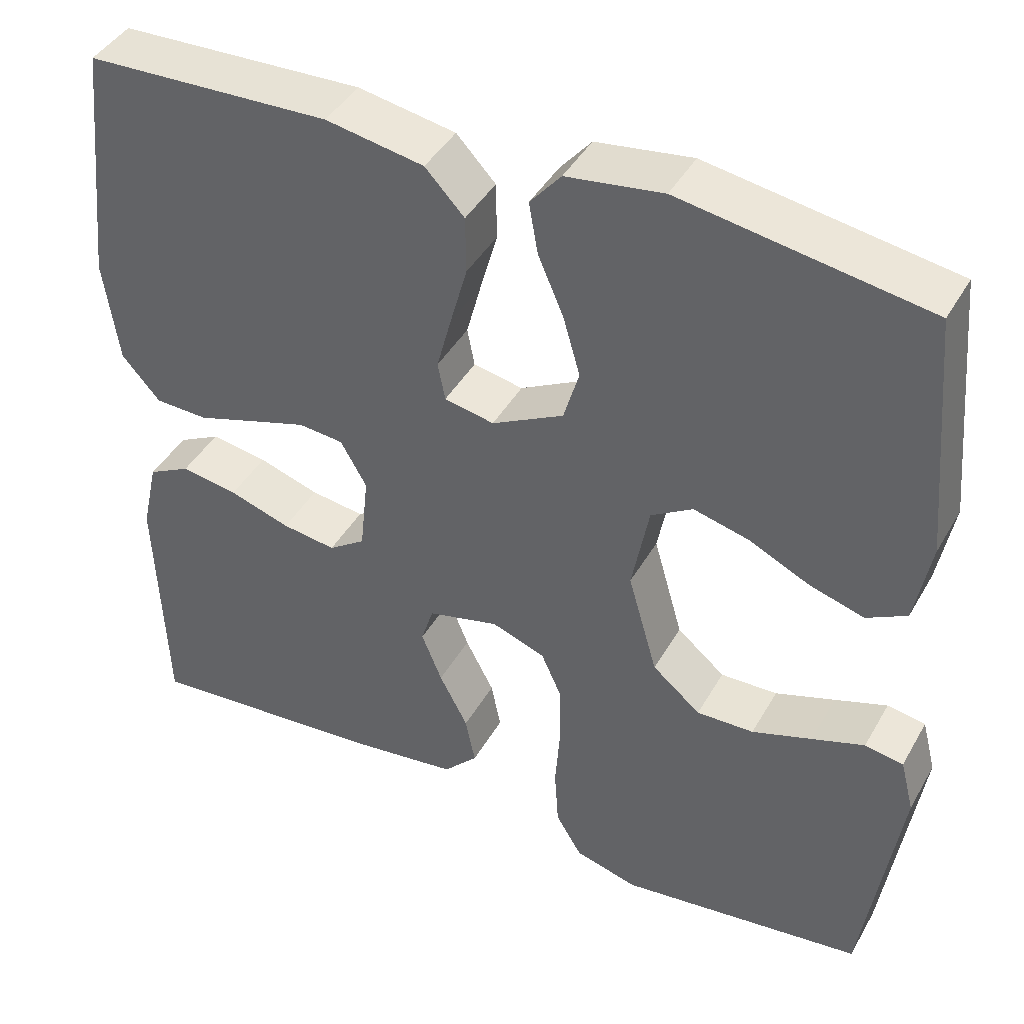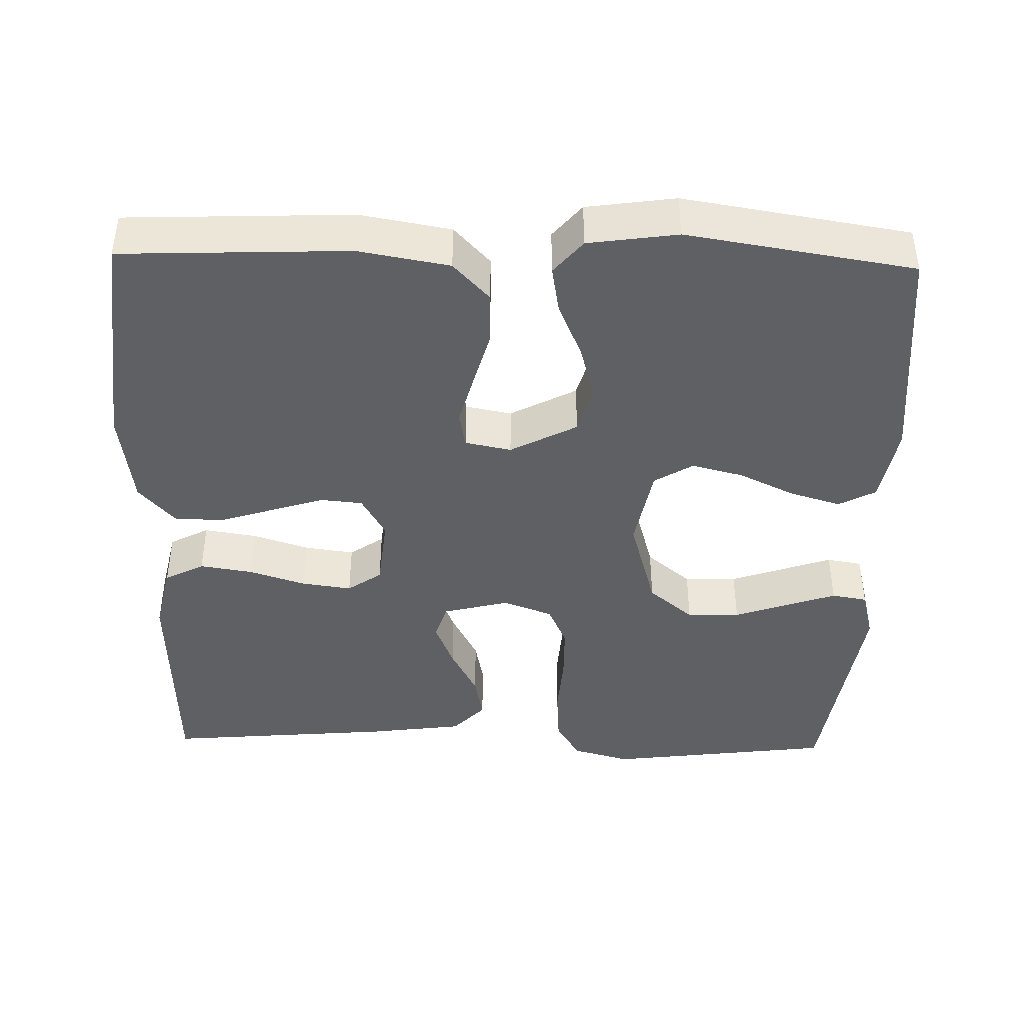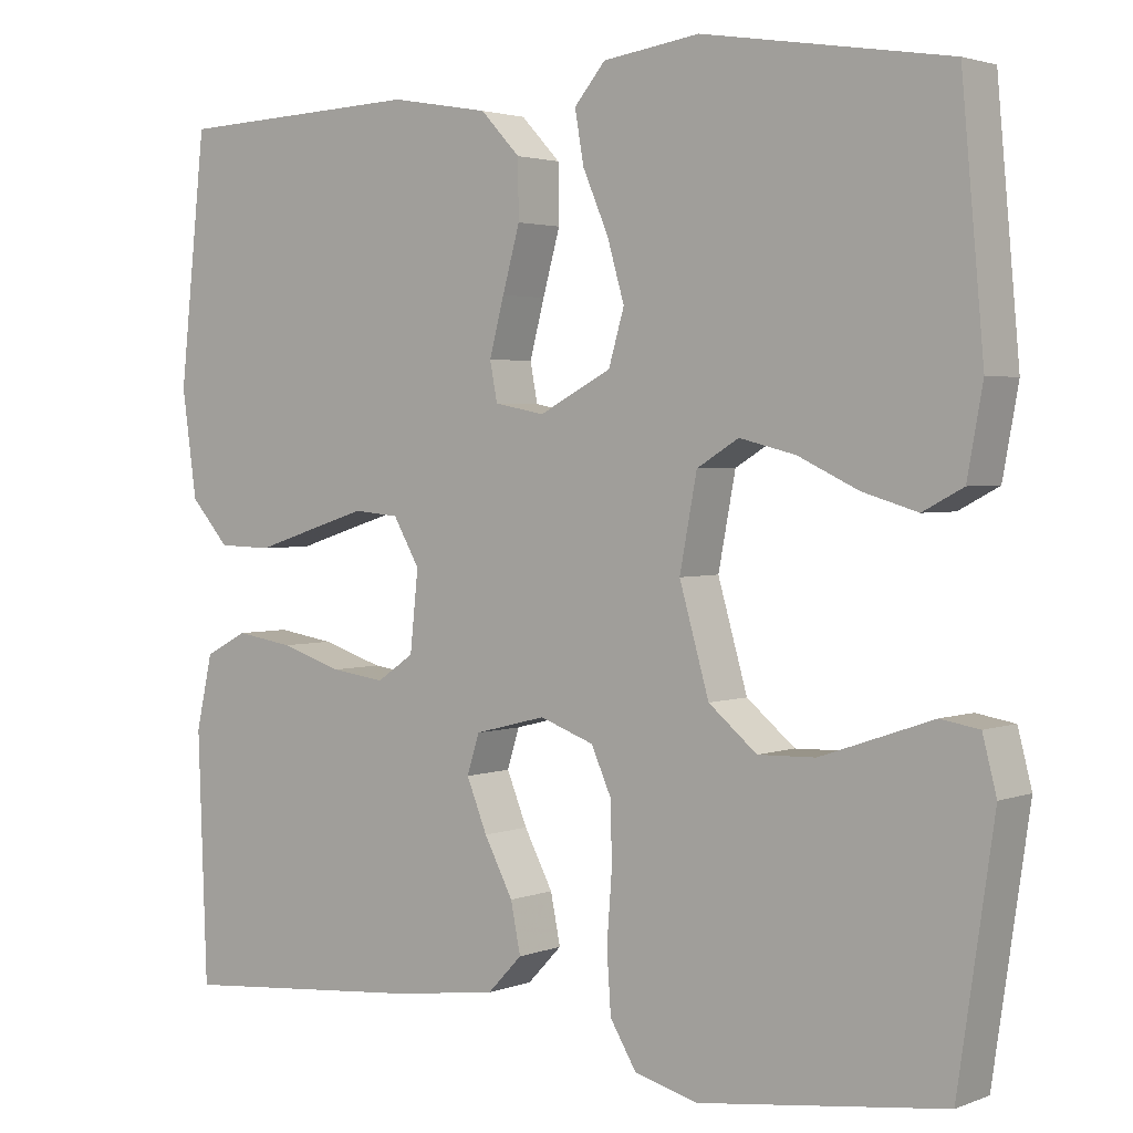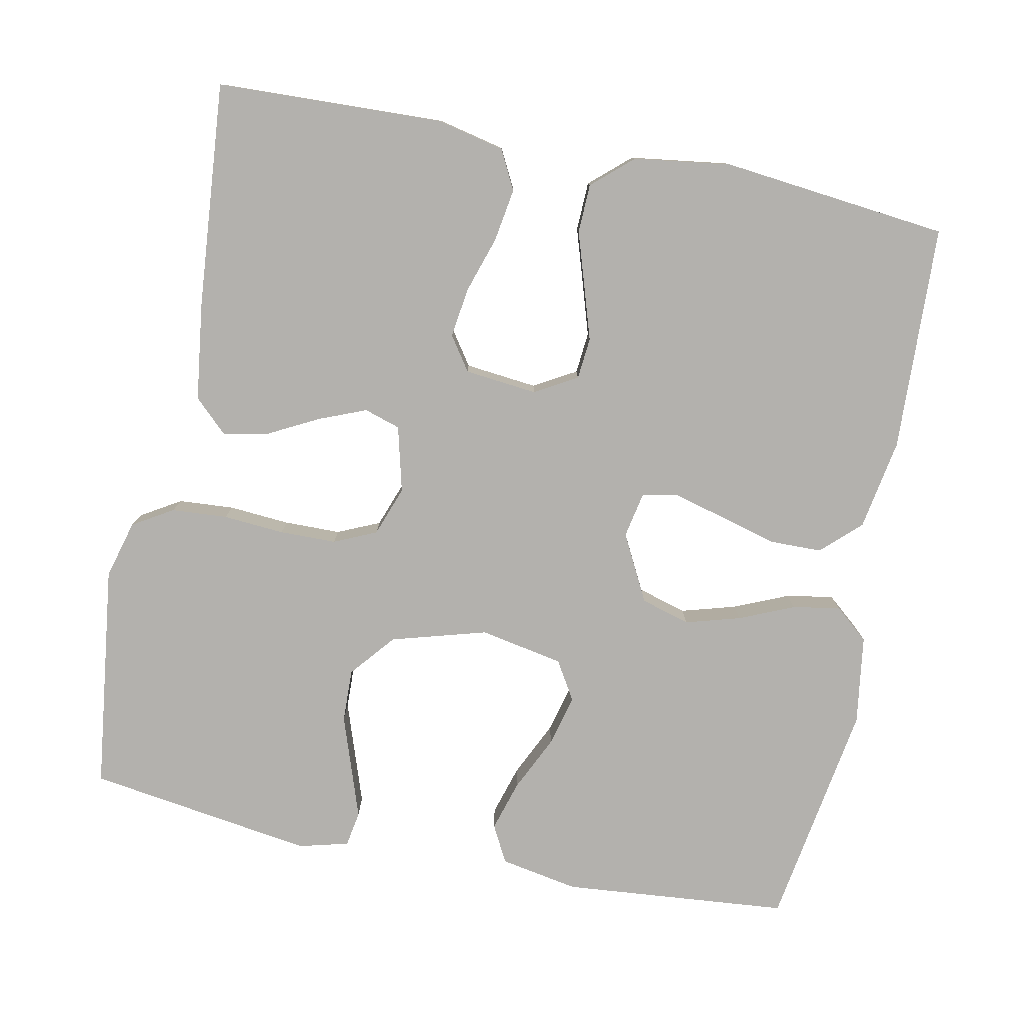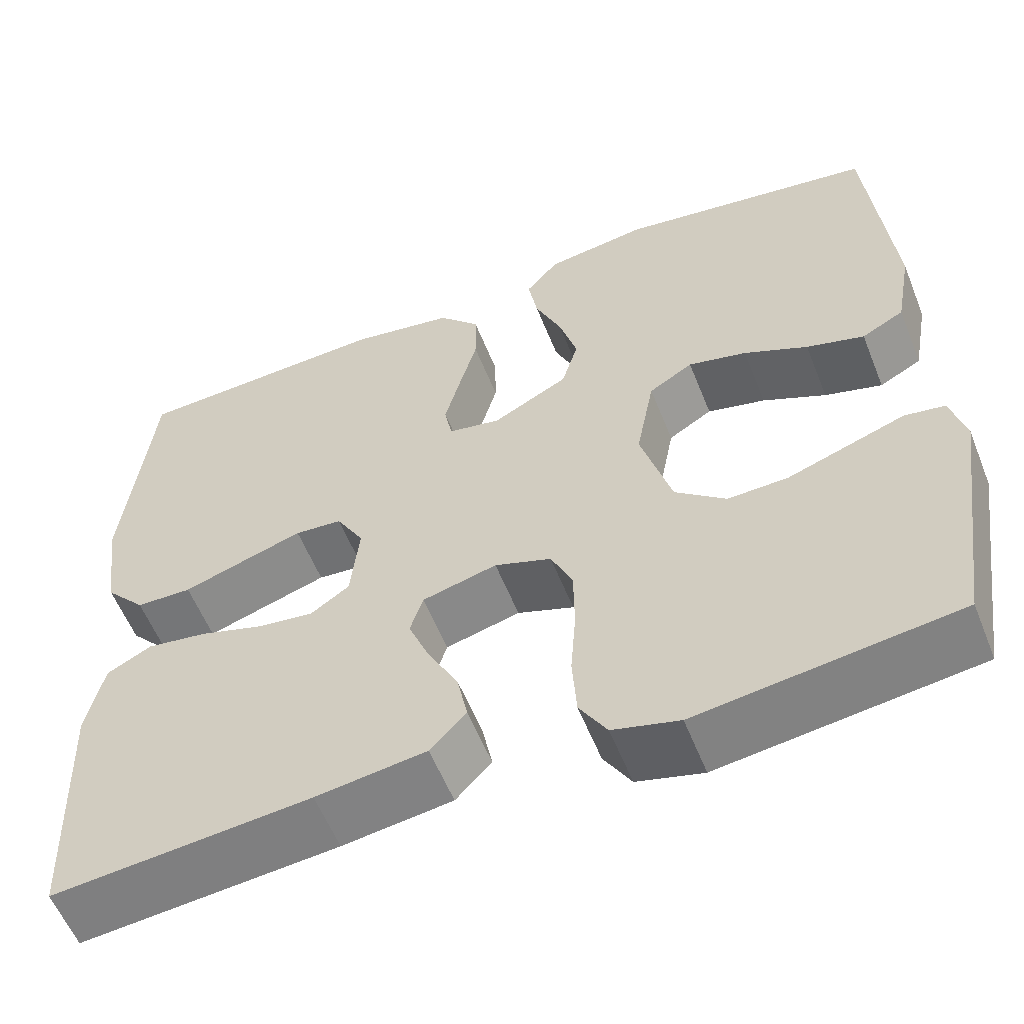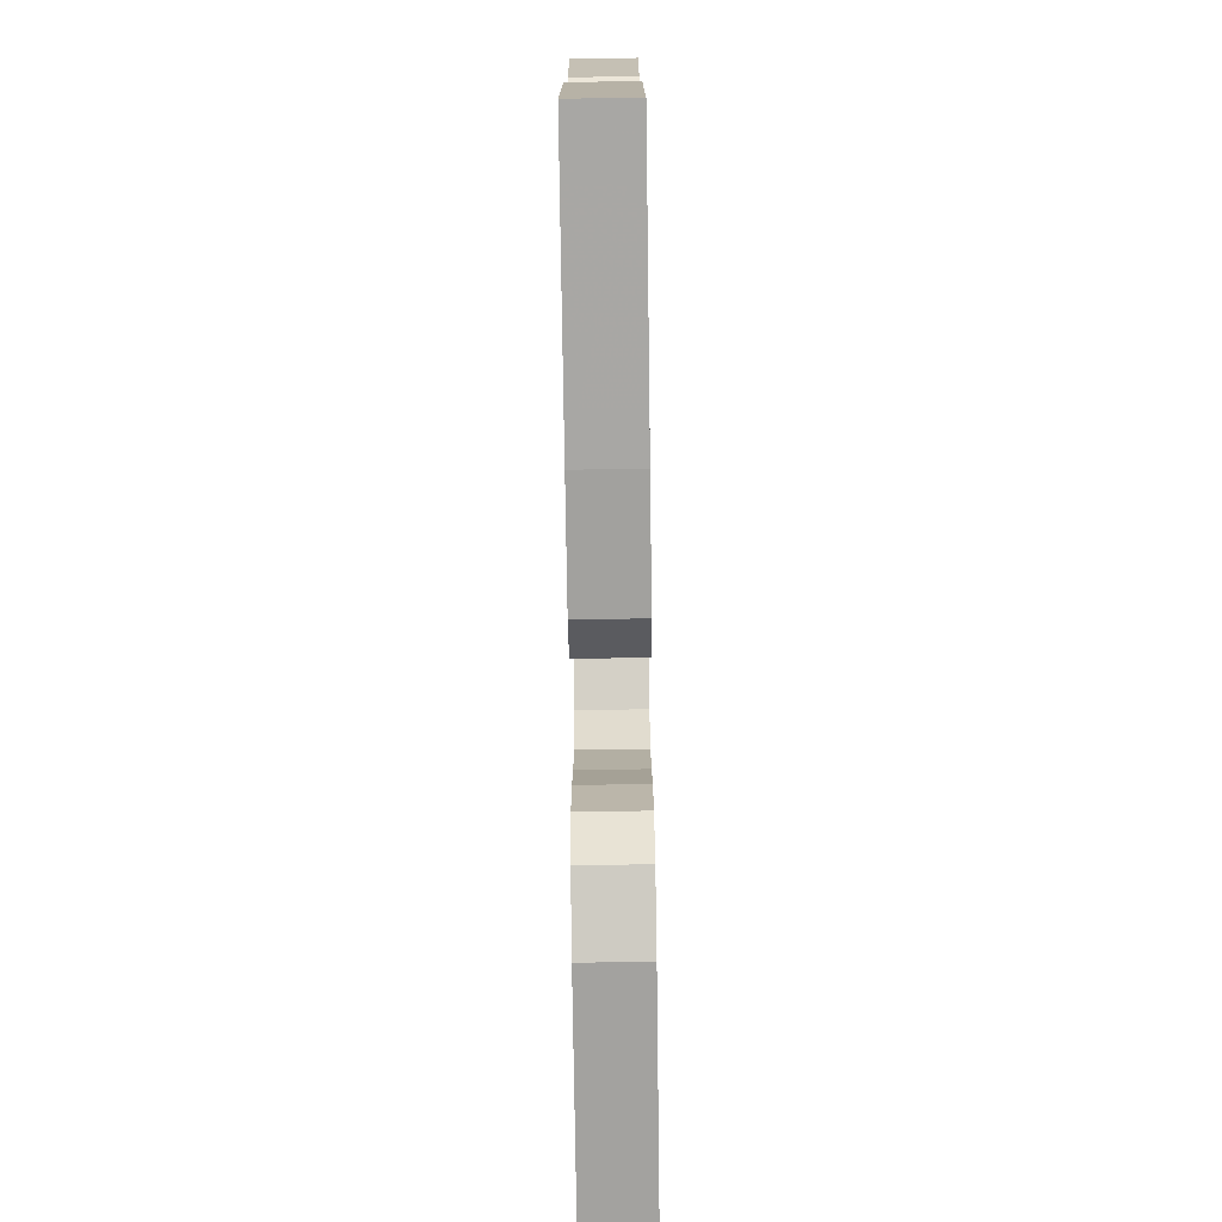
<metadata>
{"format":"obj","ext":"obj","renderer":"f3d","projection":"perspective","resolution":1024,"background":"white","views":[{"elev":42.6,"azim":27.7,"up":"+Z"},{"elev":-42.7,"azim":-1.4,"up":"+Y"},{"elev":2.6,"azim":37.4,"up":"+Z"},{"elev":-79.2,"azim":-101.4,"up":"+Y"},{"elev":-57.6,"azim":21.7,"up":"+Z"},{"elev":-79.6,"azim":-89.2,"up":"+Z"}]}
</metadata>
<code>
v -0.5 0.07 -0.5
v -0.511 0.07 -0.2
v -0.491 0.07 -0.11
v -0.439 0.07 -0.083
v -0.369 0.07 -0.094
v -0.294 0.07 -0.118
v -0.228 0.07 -0.127
v -0.183 0.07 -0.096
v -0.173 0.07 0
v -0.205 0.07 0.056
v -0.26 0.07 0.061
v -0.33 0.07 0.039
v -0.402 0.07 0.016
v -0.467 0.07 0.018
v -0.514 0.07 0.071
v -0.532 0.07 0.2
v -0.5 0.07 0.5
v -0.2 0.07 0.512
v -0.08 0.07 0.491
v -0.032 0.07 0.44
v -0.031 0.07 0.37
v -0.052 0.07 0.294
v -0.07 0.07 0.226
v -0.061 0.07 0.179
v 0 0.07 0.167
v 0.088 0.07 0.213
v 0.107 0.07 0.278
v 0.086 0.07 0.351
v 0.055 0.07 0.423
v 0.044 0.07 0.486
v 0.082 0.07 0.531
v 0.2 0.07 0.548
v 0.5 0.07 0.5
v 0.527 0.07 0.2
v 0.508 0.07 0.096
v 0.459 0.07 0.07
v 0.392 0.07 0.09
v 0.318 0.07 0.125
v 0.25 0.07 0.142
v 0.199 0.07 0.111
v 0.178 0.07 0
v 0.214 0.07 -0.126
v 0.273 0.07 -0.175
v 0.343 0.07 -0.173
v 0.416 0.07 -0.148
v 0.48 0.07 -0.126
v 0.527 0.07 -0.134
v 0.544 0.07 -0.2
v 0.5 0.07 -0.5
v 0.2 0.07 -0.538
v 0.123 0.07 -0.517
v 0.091 0.07 -0.464
v 0.086 0.07 -0.39
v 0.092 0.07 -0.309
v 0.091 0.07 -0.234
v 0.066 0.07 -0.178
v 0 0.07 -0.154
v -0.087 0.07 -0.176
v -0.102 0.07 -0.224
v -0.077 0.07 -0.286
v -0.042 0.07 -0.353
v -0.03 0.07 -0.413
v -0.072 0.07 -0.457
v -0.2 0.07 -0.474
v -0.5 0 -0.5
v -0.511 0 -0.2
v -0.491 0 -0.11
v -0.439 0 -0.083
v -0.369 0 -0.094
v -0.294 0 -0.118
v -0.228 0 -0.127
v -0.183 0 -0.096
v -0.173 0 0
v -0.205 0 0.056
v -0.26 0 0.061
v -0.33 0 0.039
v -0.402 0 0.016
v -0.467 0 0.018
v -0.514 0 0.071
v -0.532 0 0.2
v -0.5 0 0.5
v -0.2 0 0.512
v -0.08 0 0.491
v -0.032 0 0.44
v -0.031 0 0.37
v -0.052 0 0.294
v -0.07 0 0.226
v -0.061 0 0.179
v 0 0 0.167
v 0.088 0 0.213
v 0.107 0 0.278
v 0.086 0 0.351
v 0.055 0 0.423
v 0.044 0 0.486
v 0.082 0 0.531
v 0.2 0 0.548
v 0.5 0 0.5
v 0.527 0 0.2
v 0.508 0 0.096
v 0.459 0 0.07
v 0.392 0 0.09
v 0.318 0 0.125
v 0.25 0 0.142
v 0.199 0 0.111
v 0.178 0 0
v 0.214 0 -0.126
v 0.273 0 -0.175
v 0.343 0 -0.173
v 0.416 0 -0.148
v 0.48 0 -0.126
v 0.527 0 -0.134
v 0.544 0 -0.2
v 0.5 0 -0.5
v 0.2 0 -0.538
v 0.123 0 -0.517
v 0.091 0 -0.464
v 0.086 0 -0.39
v 0.092 0 -0.309
v 0.091 0 -0.234
v 0.066 0 -0.178
v 0 0 -0.154
v -0.087 0 -0.176
v -0.102 0 -0.224
v -0.077 0 -0.286
v -0.042 0 -0.353
v -0.03 0 -0.413
v -0.072 0 -0.457
v -0.2 0 -0.474
f 4 5 6
f 3 4 6
f 2 3 6
f 1 2 6
f 64 1 6
f 63 64 6
f 62 63 6
f 61 62 6
f 60 61 6
f 59 60 6 7
f 58 59 7 8
f 57 58 8 9
f 56 57 9 10
f 52 53 54
f 51 52 54
f 50 51 54
f 49 50 54
f 48 49 54
f 47 48 54
f 46 47 54
f 45 46 54
f 44 45 54
f 43 44 54 55
f 42 43 55 56
f 36 37 38
f 35 36 38
f 34 35 38
f 33 34 38
f 32 33 38
f 31 32 38
f 30 31 38
f 29 30 38
f 28 29 38
f 27 28 38 39
f 26 27 39 40
f 20 21 22
f 19 20 22
f 18 19 22
f 17 18 22
f 16 17 22
f 15 16 22
f 14 15 22
f 13 14 22
f 12 13 22
f 11 12 22 23
f 10 11 23 24
f 10 24 25
f 56 10 25
f 42 56 25
f 41 42 25
f 25 26 40 41
f 70 69 68
f 70 68 67
f 70 67 66
f 70 66 65
f 70 65 128
f 70 128 127
f 70 127 126
f 70 126 125
f 70 125 124
f 71 70 124 123
f 72 71 123 122
f 73 72 122 121
f 74 73 121 120
f 118 117 116
f 118 116 115
f 118 115 114
f 118 114 113
f 118 113 112
f 118 112 111
f 118 111 110
f 118 110 109
f 118 109 108
f 119 118 108 107
f 120 119 107 106
f 102 101 100
f 102 100 99
f 102 99 98
f 102 98 97
f 102 97 96
f 102 96 95
f 102 95 94
f 102 94 93
f 102 93 92
f 103 102 92 91
f 104 103 91 90
f 86 85 84
f 86 84 83
f 86 83 82
f 86 82 81
f 86 81 80
f 86 80 79
f 86 79 78
f 86 78 77
f 86 77 76
f 87 86 76 75
f 88 87 75 74
f 89 88 74
f 89 74 120
f 89 120 106
f 89 106 105
f 105 104 90 89
f 1 65 66 2
f 2 66 67 3
f 3 67 68 4
f 4 68 69 5
f 5 69 70 6
f 6 70 71 7
f 7 71 72 8
f 8 72 73 9
f 9 73 74 10
f 10 74 75 11
f 11 75 76 12
f 12 76 77 13
f 13 77 78 14
f 14 78 79 15
f 15 79 80 16
f 16 80 81 17
f 17 81 82 18
f 18 82 83 19
f 19 83 84 20
f 20 84 85 21
f 21 85 86 22
f 22 86 87 23
f 23 87 88 24
f 24 88 89 25
f 25 89 90 26
f 26 90 91 27
f 27 91 92 28
f 28 92 93 29
f 29 93 94 30
f 30 94 95 31
f 31 95 96 32
f 32 96 97 33
f 33 97 98 34
f 34 98 99 35
f 35 99 100 36
f 36 100 101 37
f 37 101 102 38
f 38 102 103 39
f 39 103 104 40
f 40 104 105 41
f 41 105 106 42
f 42 106 107 43
f 43 107 108 44
f 44 108 109 45
f 45 109 110 46
f 46 110 111 47
f 47 111 112 48
f 48 112 113 49
f 49 113 114 50
f 50 114 115 51
f 51 115 116 52
f 52 116 117 53
f 53 117 118 54
f 54 118 119 55
f 55 119 120 56
f 56 120 121 57
f 57 121 122 58
f 58 122 123 59
f 59 123 124 60
f 60 124 125 61
f 61 125 126 62
f 62 126 127 63
f 63 127 128 64
f 64 128 65 1

</code>
